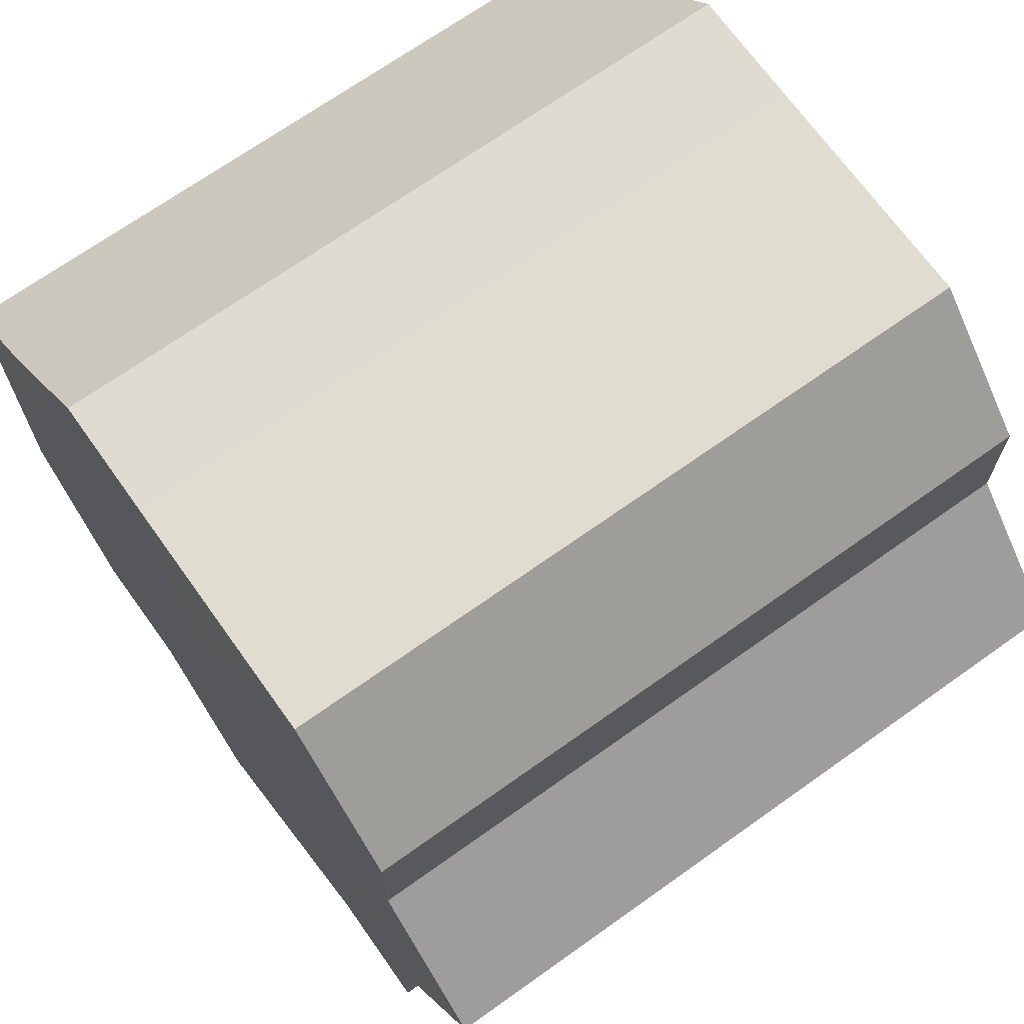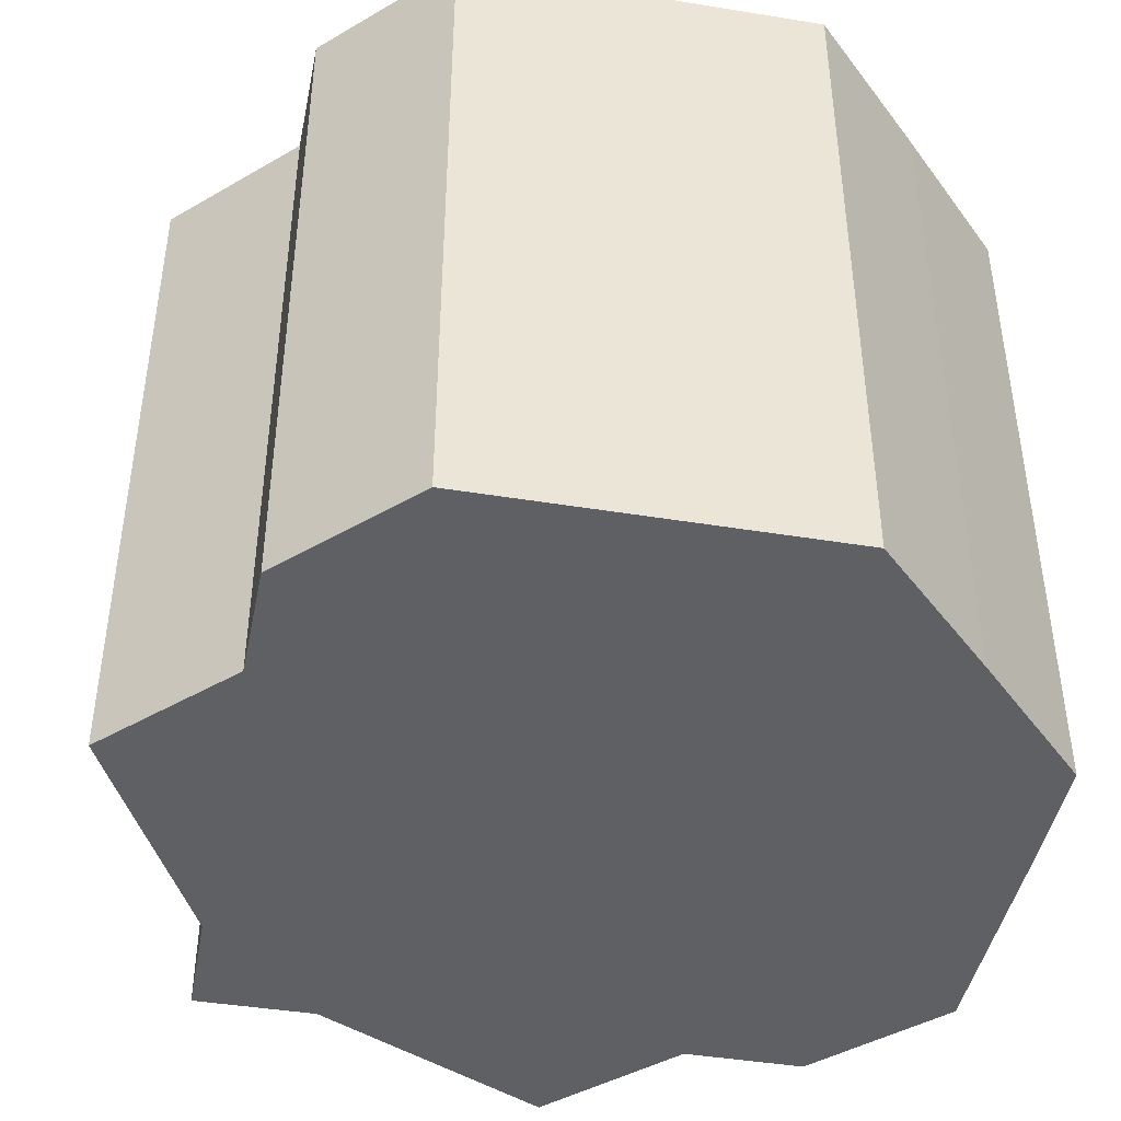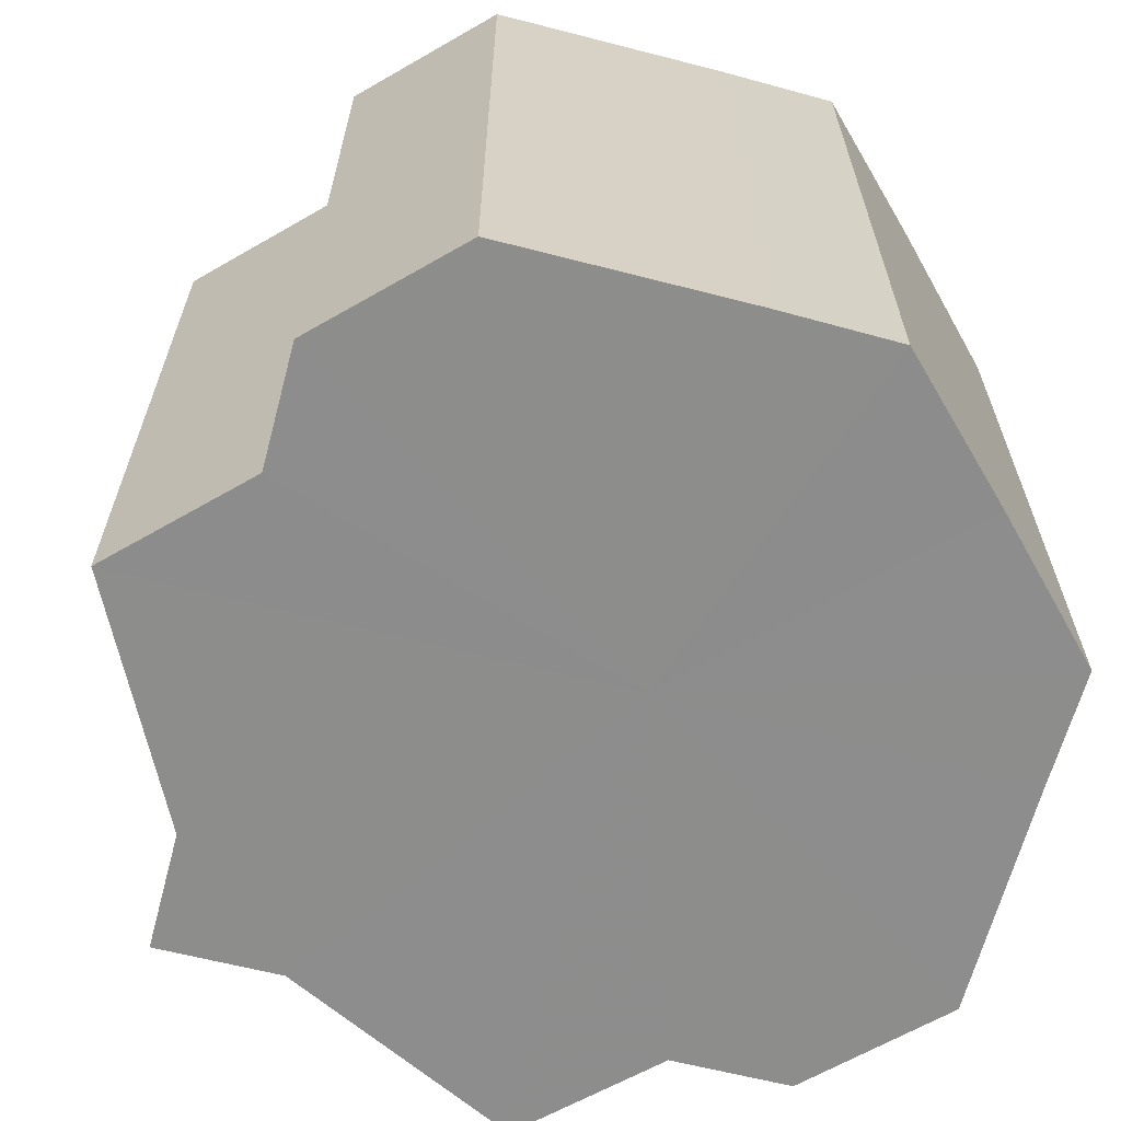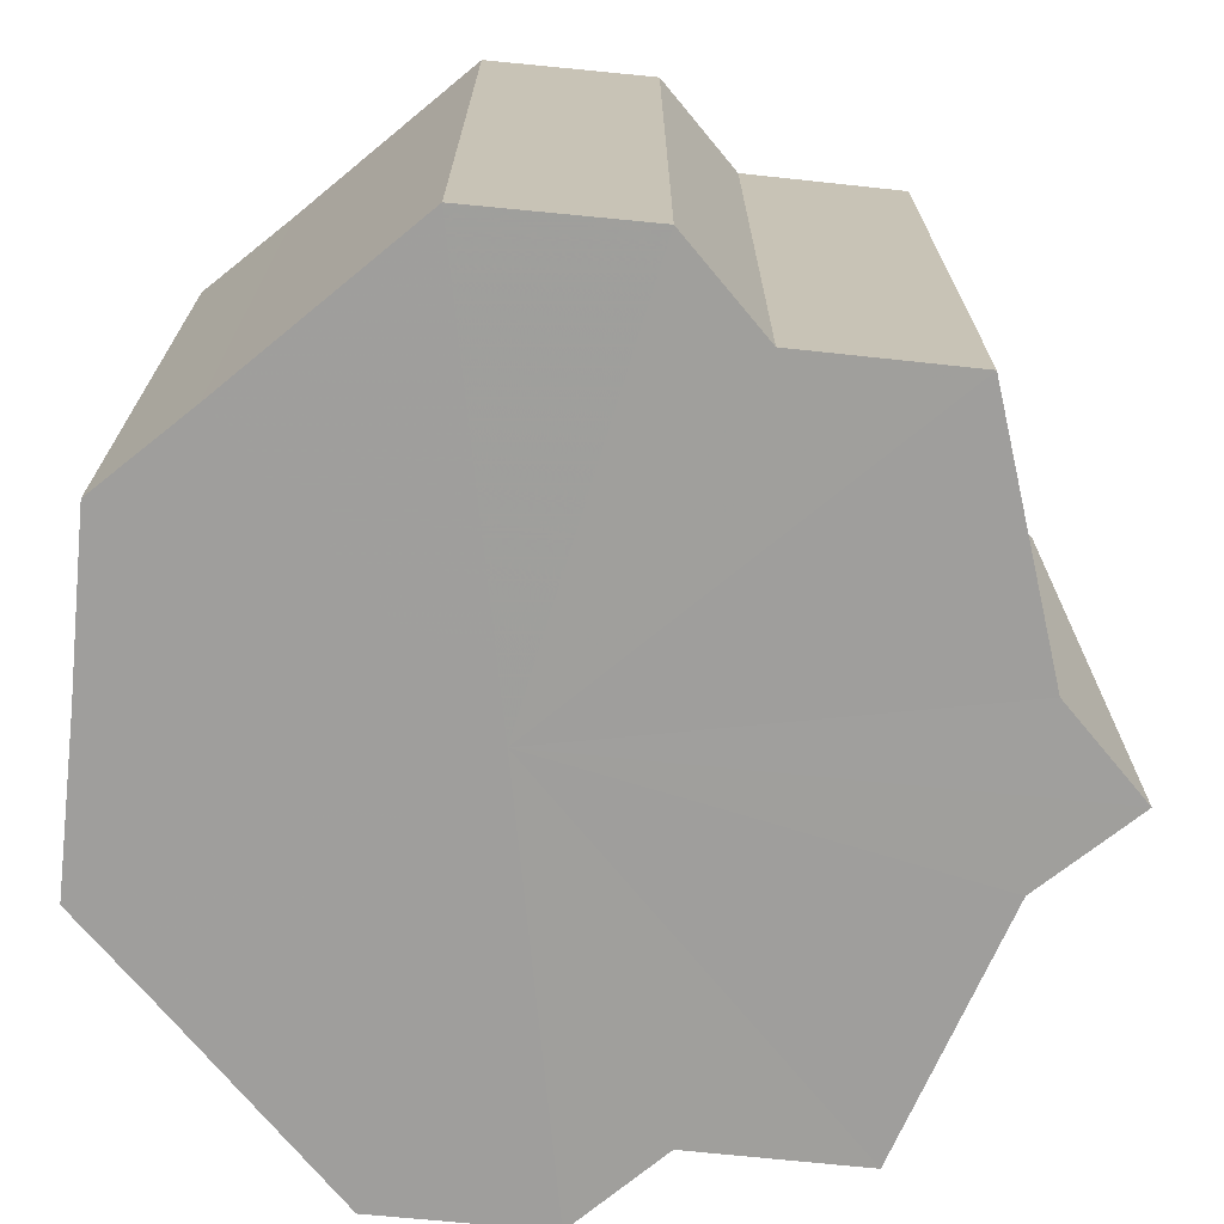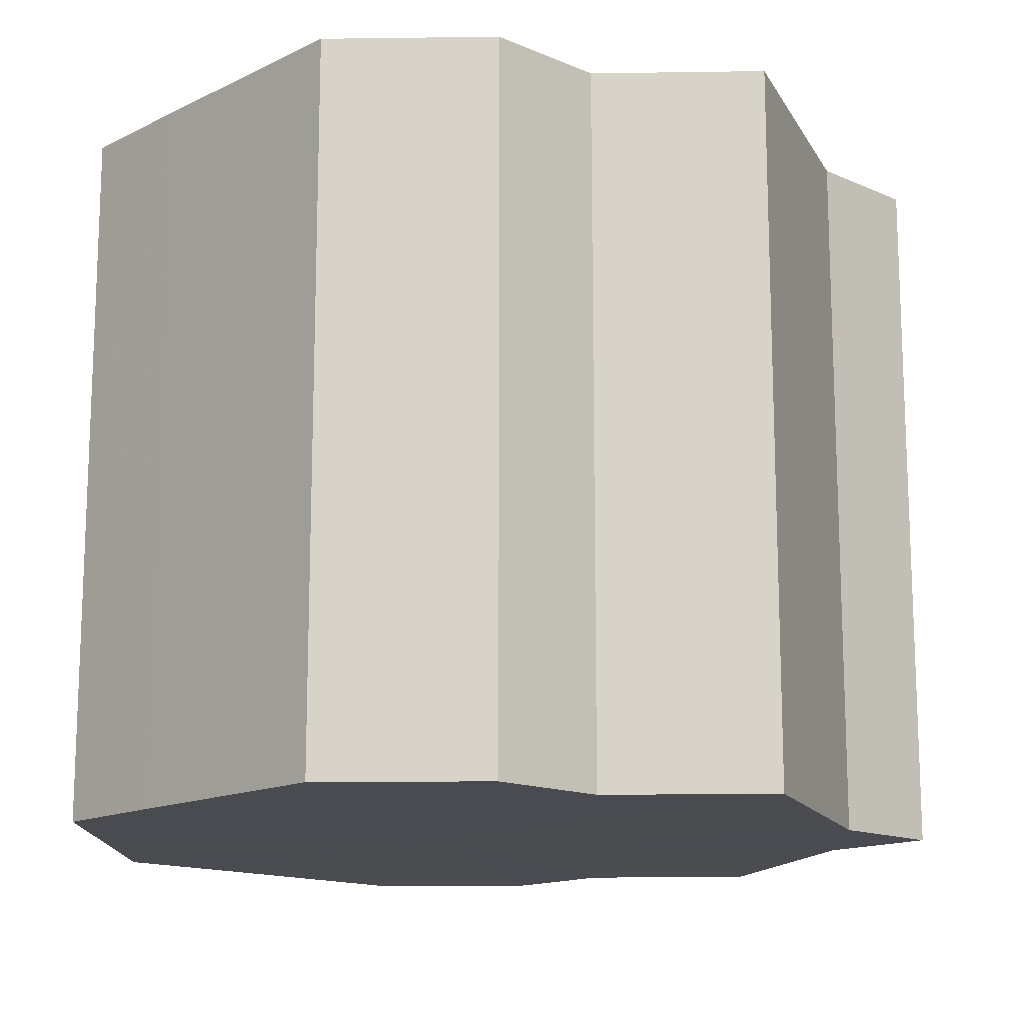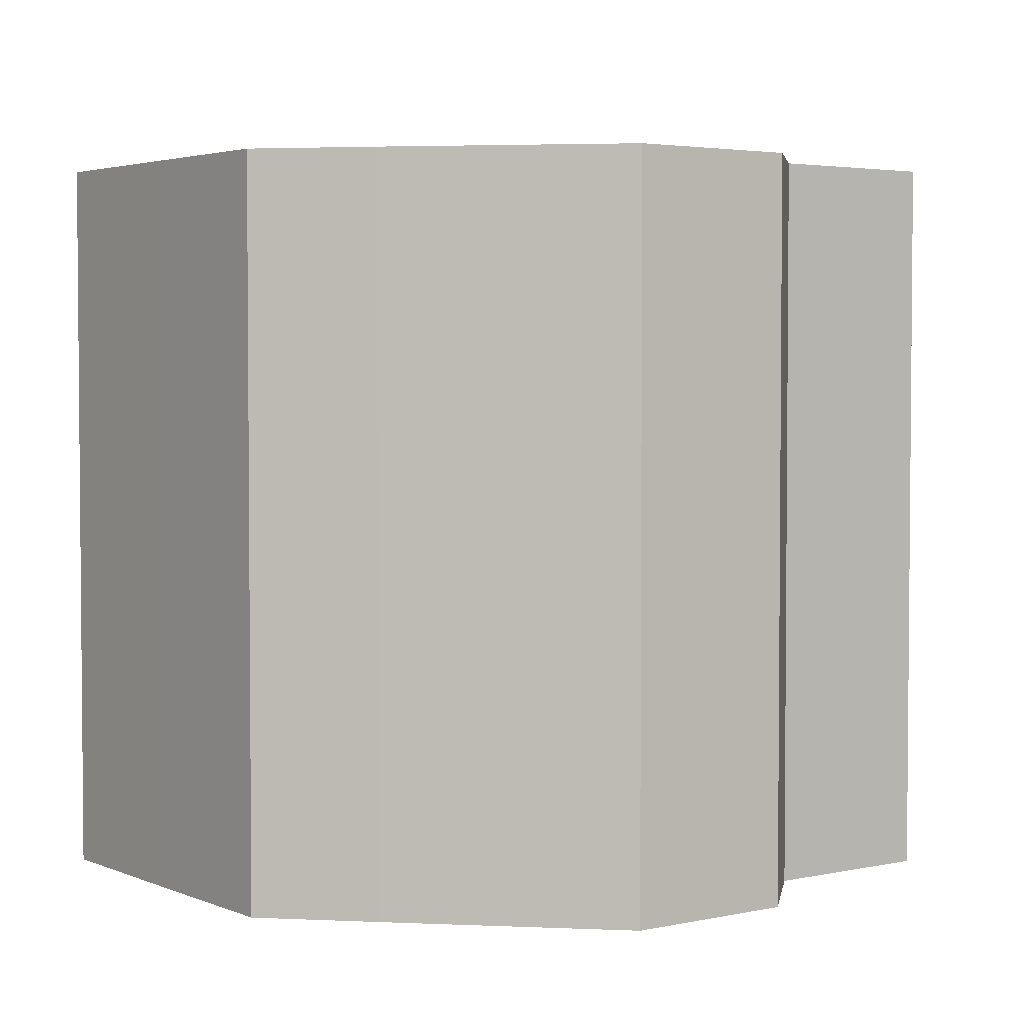
<metadata>
{"format":"obj","ext":"obj","renderer":"f3d","projection":"perspective","resolution":1024,"background":"white","views":[{"elev":69.6,"azim":-125.4,"up":"+Y"},{"elev":-43.9,"azim":79.2,"up":"+Z"},{"elev":-64.5,"azim":75.3,"up":"+Z"},{"elev":-71.1,"azim":-140.8,"up":"+Z"},{"elev":-14.6,"azim":-133.3,"up":"+Z"},{"elev":3.3,"azim":-171.3,"up":"+Z"}]}
</metadata>
<code>
o 21594
v 2233 1872 7.267
v 2233 1872 7.267
v 2233 1872 7.326
v 2233 1872 7.267
v 2233 1872 7.326
v 2233 1872 7.267
v 2233 1872 7.326
v 2233 1872 7.267
v 2233 1872 7.326
v 2233 1872 7.267
v 2233 1872 7.326
v 2233 1872 7.267
v 2233 1872 7.326
v 2233 1872 7.267
v 2233 1872 7.326
v 2233 1872 7.267
v 2233 1872 7.326
v 2233 1872 7.267
v 2233 1872 7.326
v 2233 1872 7.267
v 2233 1872 7.326
v 2233 1872 7.267
v 2233 1872 7.326
v 2233 1872 7.267
v 2233 1872 7.326
v 2233 1872 7.267
v 2233 1872 7.326
v 2233 1872 7.267
v 2233 1872 7.326
v 2233 1872 7.267
v 2233 1872 7.326
v 2233 1872 7.267
v 2233 1872 7.326
v 2233 1872 7.267
v 2233 1872 7.326
v 2233 1872 7.267
v 2233 1872 7.326
v 2233 1872 7.267
v 2233 1872 7.326
v 2233 1872 7.267
v 2233 1872 7.326
v 2233 1872 7.267
v 2233 1872 7.326
v 2233 1872 7.267
v 2233 1872 7.326
v 2233 1872 7.267
v 2233 1872 7.326
v 2233 1872 7.267
v 2233 1872 7.326
v 2233 1872 7.267
v 2233 1872 7.326
v 2233 1872 7.267
v 2233 1872 7.326
v 2233 1872 7.267
v 2233 1872 7.326
v 2233 1872 7.267
v 2233 1872 7.326
v 2233 1872 7.267
v 2233 1872 7.326
v 2233 1872 7.267
v 2233 1872 7.326
v 2233 1872 7.267
v 2233 1872 7.326
v 2233 1872 7.267
v 2233 1872 7.326
v 2233 1872 7.267
v 2233 1872 7.267
v 2233 1872 7.267
v 2233 1872 7.267
v 2233 1872 7.267
v 2233 1872 7.267
v 2233 1872 7.267
v 2233 1872 7.267
v 2233 1872 7.267
v 2233 1872 7.267
v 2233 1872 7.267
v 2233 1872 7.267
v 2233 1872 7.267
v 2233 1872 7.267
v 2233 1872 7.267
v 2233 1872 7.267
v 2233 1872 7.326
v 2233 1872 7.326
v 2233 1872 7.326
v 2233 1872 7.326
v 2233 1872 7.326
v 2233 1872 7.326
v 2233 1872 7.326
v 2233 1872 7.326
v 2233 1872 7.326
v 2233 1872 7.326
v 2233 1872 7.326
v 2233 1872 7.326
v 2233 1872 7.326
v 2233 1872 7.326
v 2233 1872 7.326
v 2233 1872 7.326
v 2233 1872 7.326
f 1 2 3
f 2 4 5
f 6 1 7
f 4 8 9
f 10 6 11
f 8 12 13
f 14 10 15
f 12 16 17
f 16 18 19
f 20 14 21
f 22 20 23
f 24 22 25
f 26 24 27
f 28 26 29
f 30 28 31
f 32 30 33
f 33 34 35
f 35 36 37
f 37 38 39
f 39 40 41
f 41 42 43
f 43 44 45
f 45 46 47
f 47 48 49
f 49 50 51
f 51 52 53
f 53 54 55
f 55 56 57
f 57 58 59
f 59 60 61
f 61 62 63
f 63 64 65
f 66 64 67
f 66 68 64
f 66 67 69
f 66 70 68
f 66 69 71
f 66 72 70
f 66 71 73
f 66 74 72
f 66 73 75
f 66 76 74
f 66 75 77
f 66 78 76
f 66 77 79
f 66 80 78
f 66 79 81
f 66 81 80
f 82 83 84
f 82 85 83
f 82 84 86
f 82 87 85
f 82 86 88
f 82 89 87
f 82 88 90
f 82 91 89
f 82 90 92
f 82 93 91
f 82 92 94
f 82 95 93
f 82 94 96
f 82 97 95
f 82 96 98
f 82 98 97

</code>
